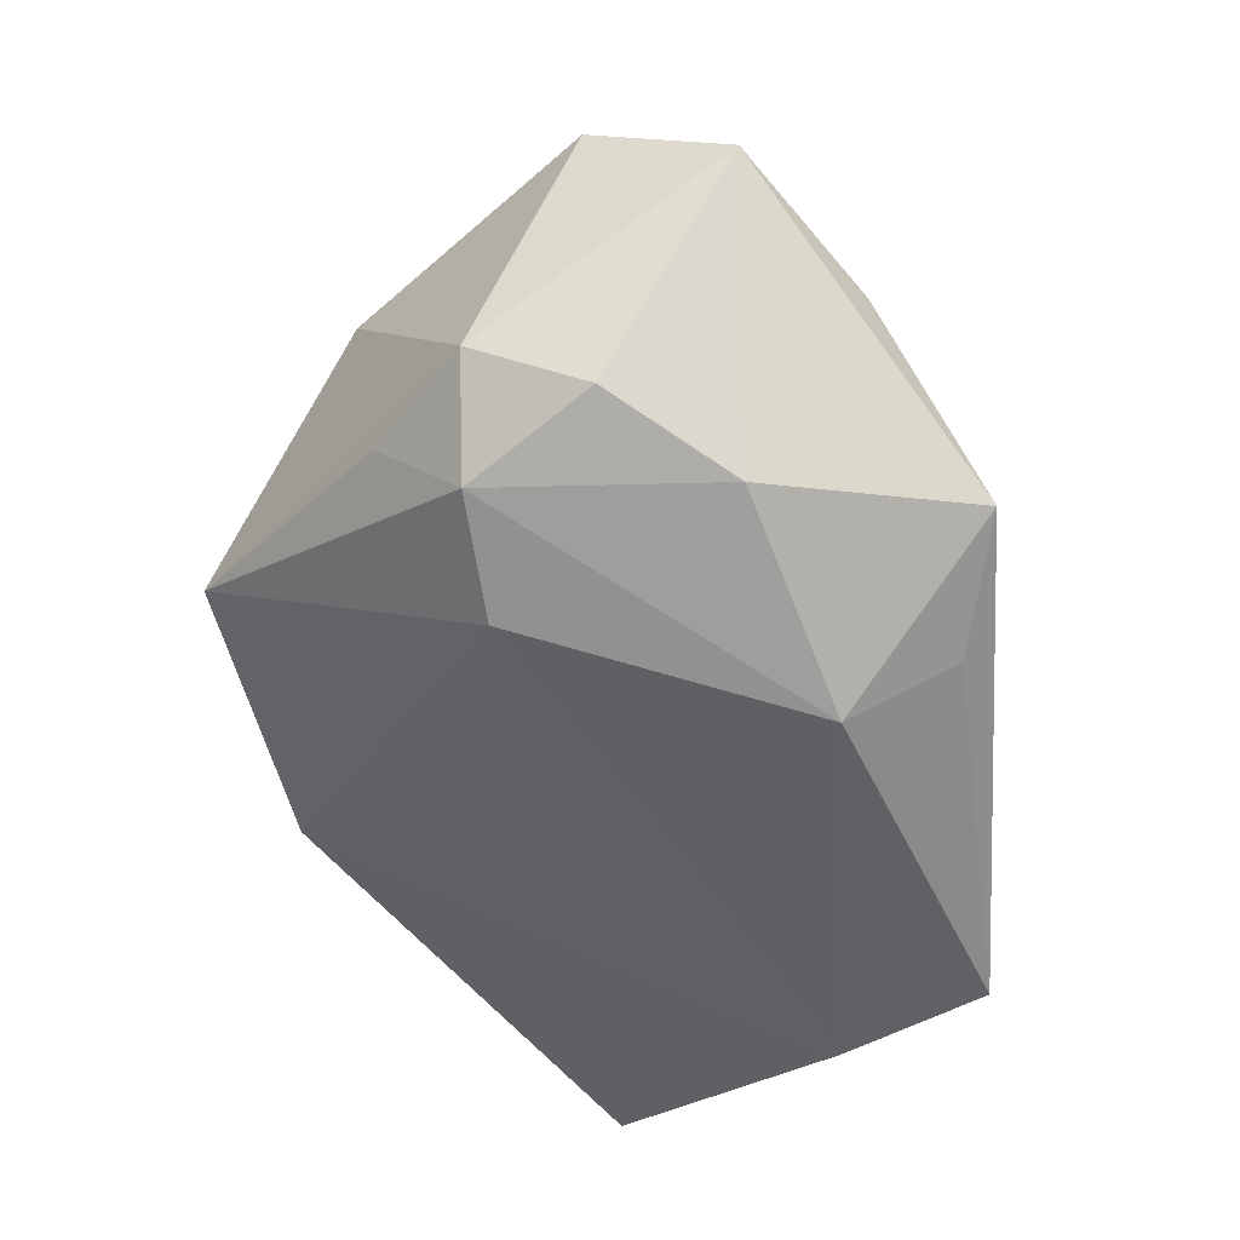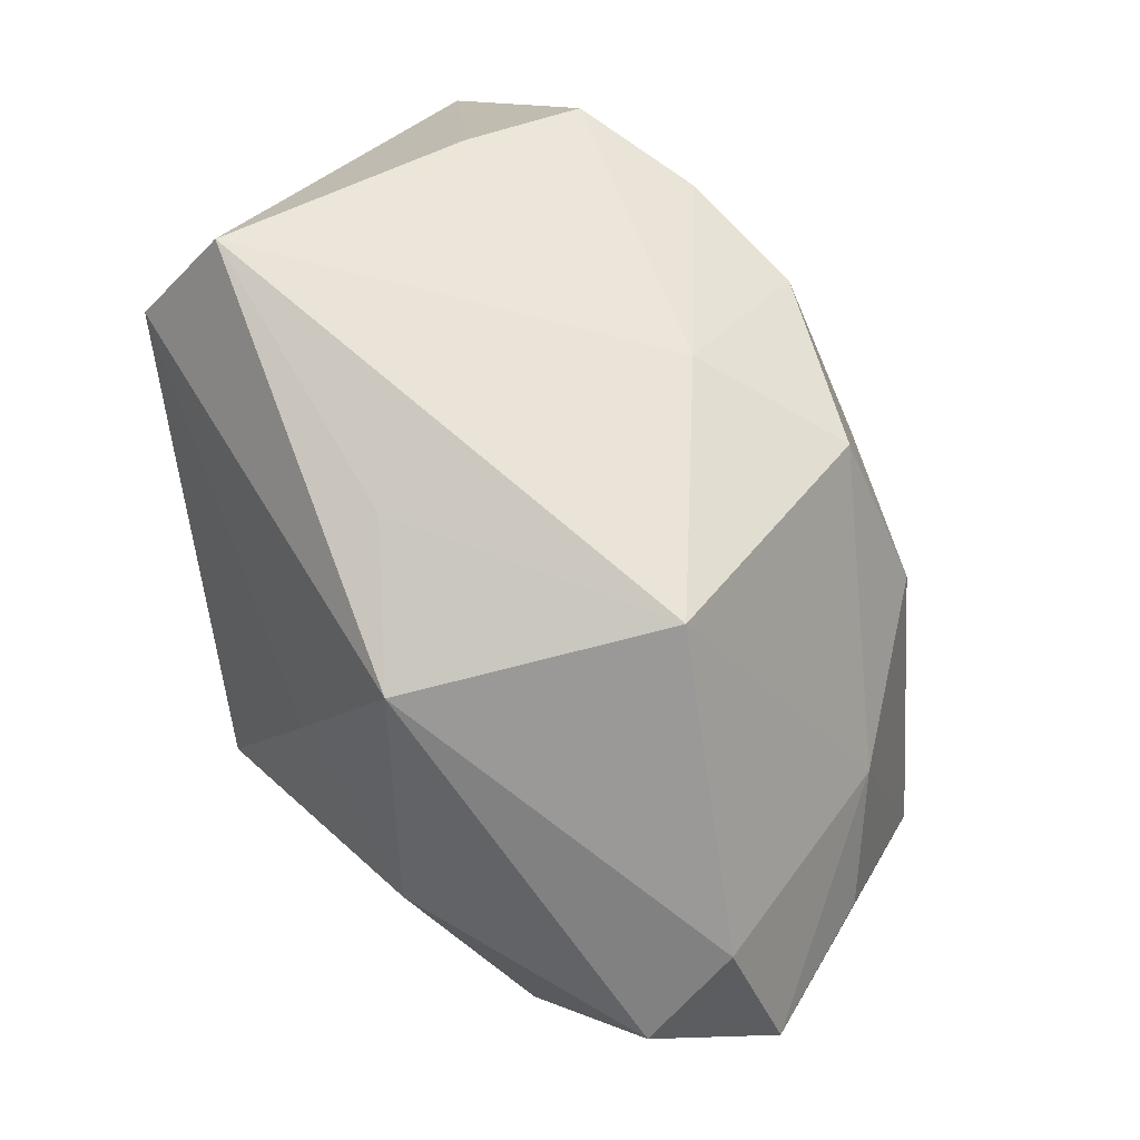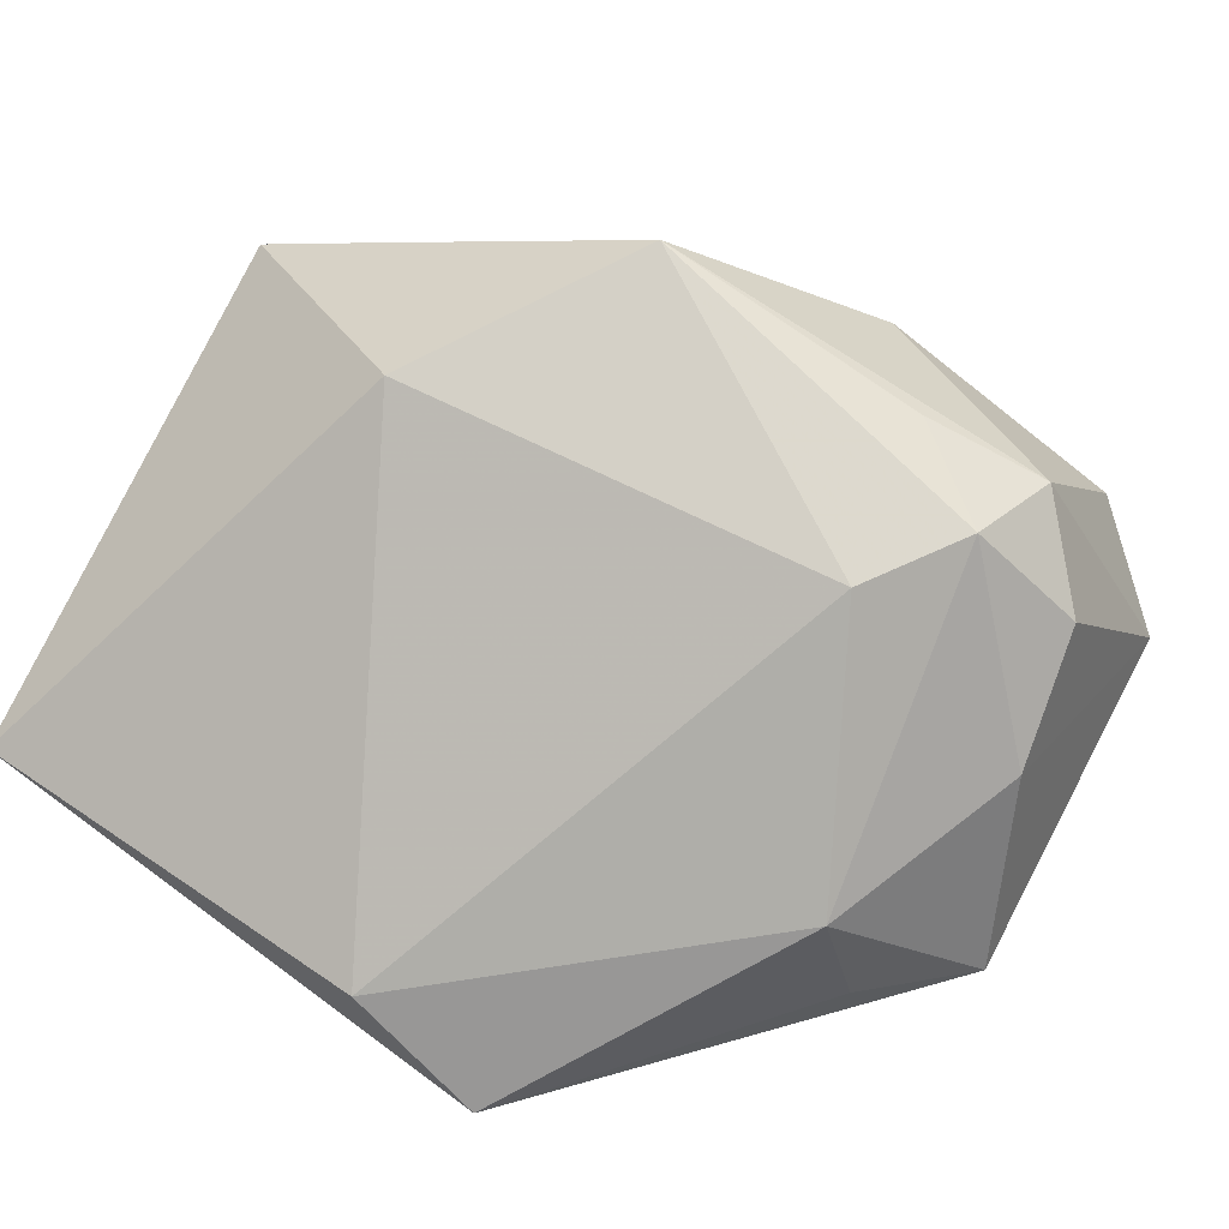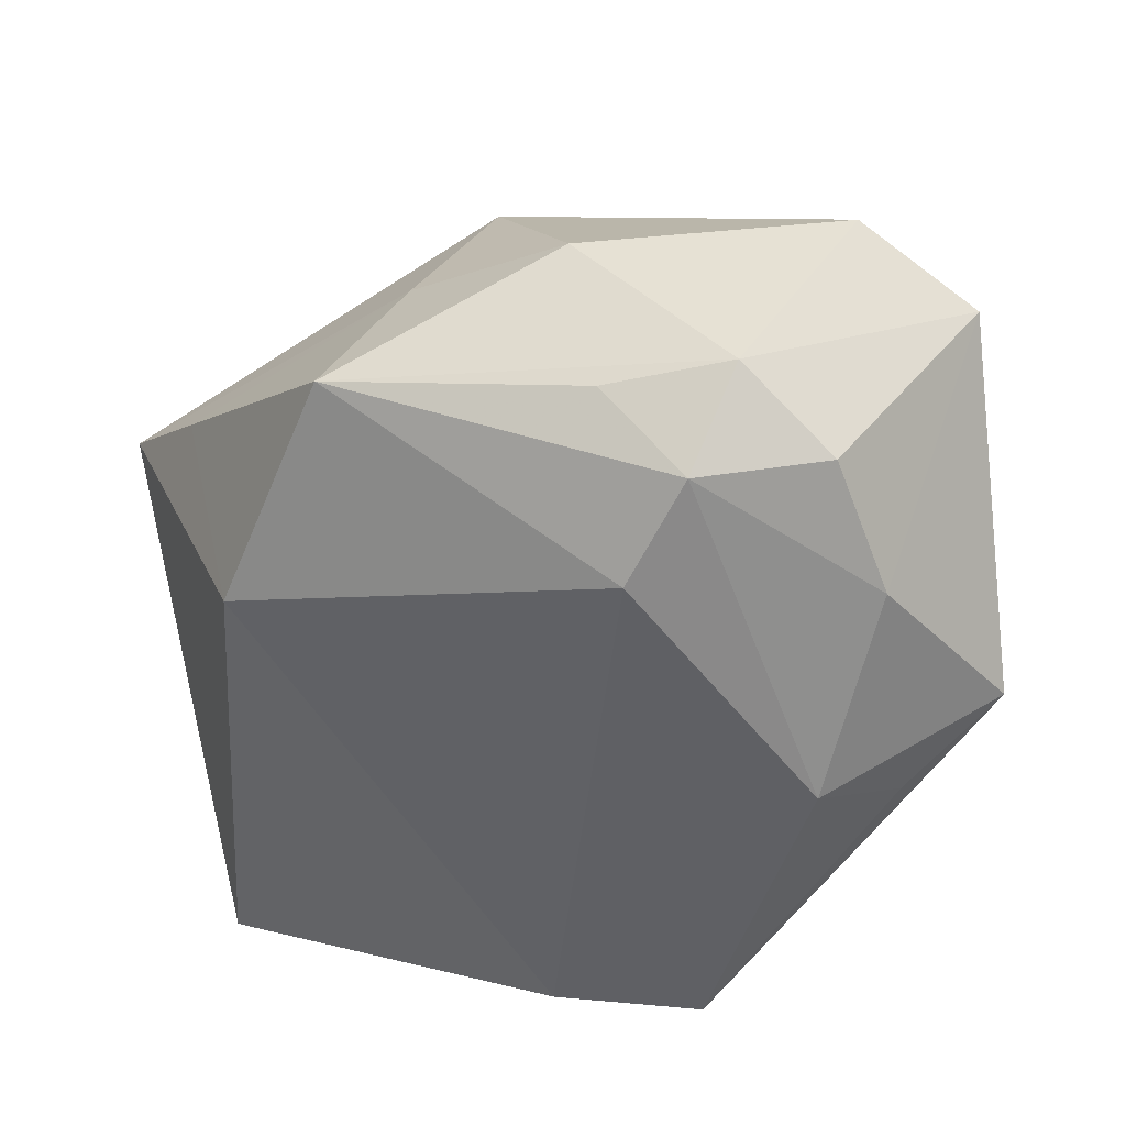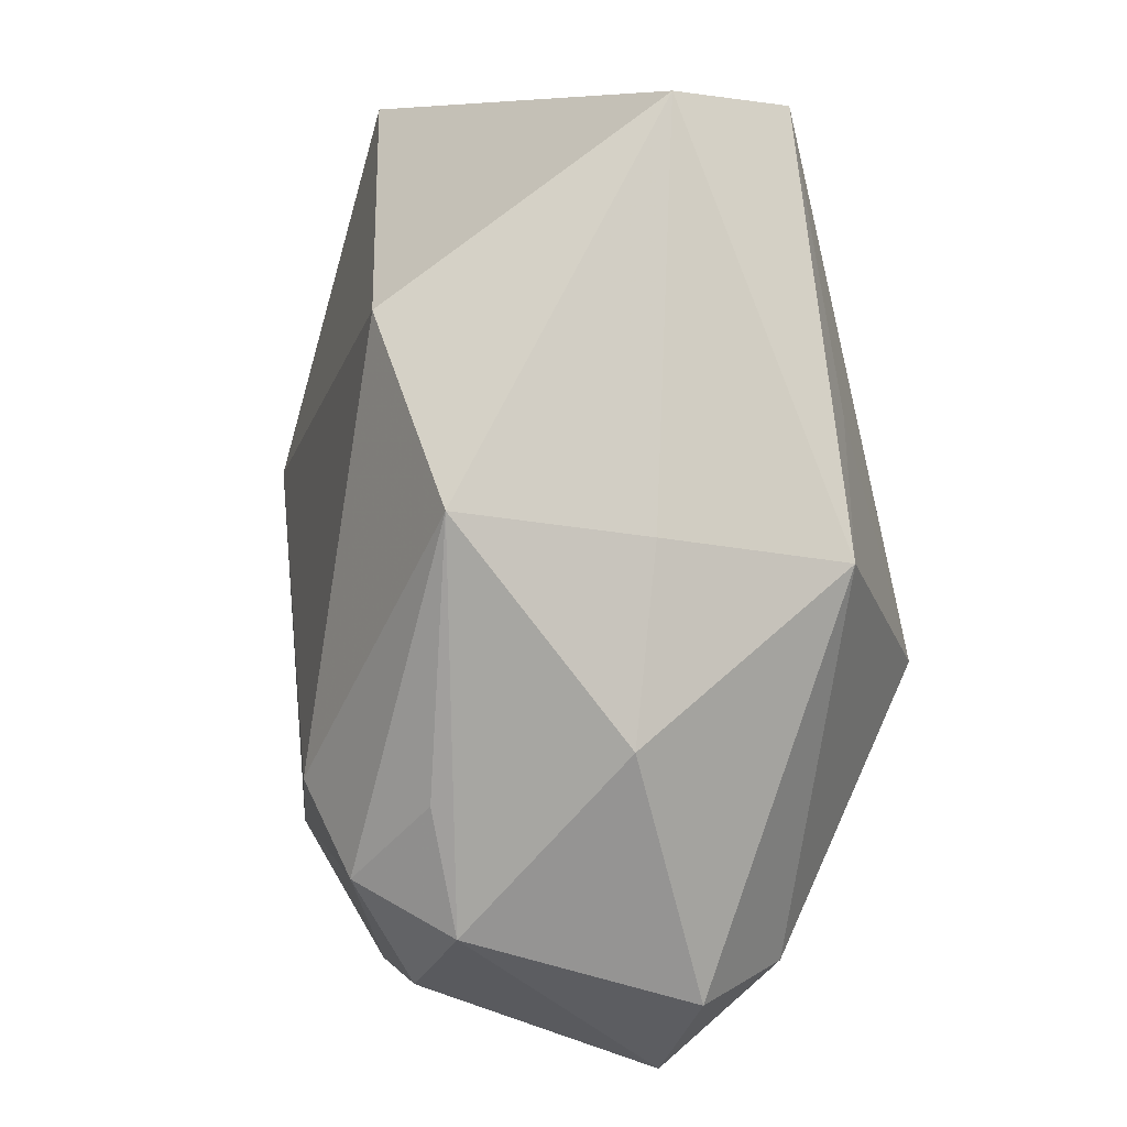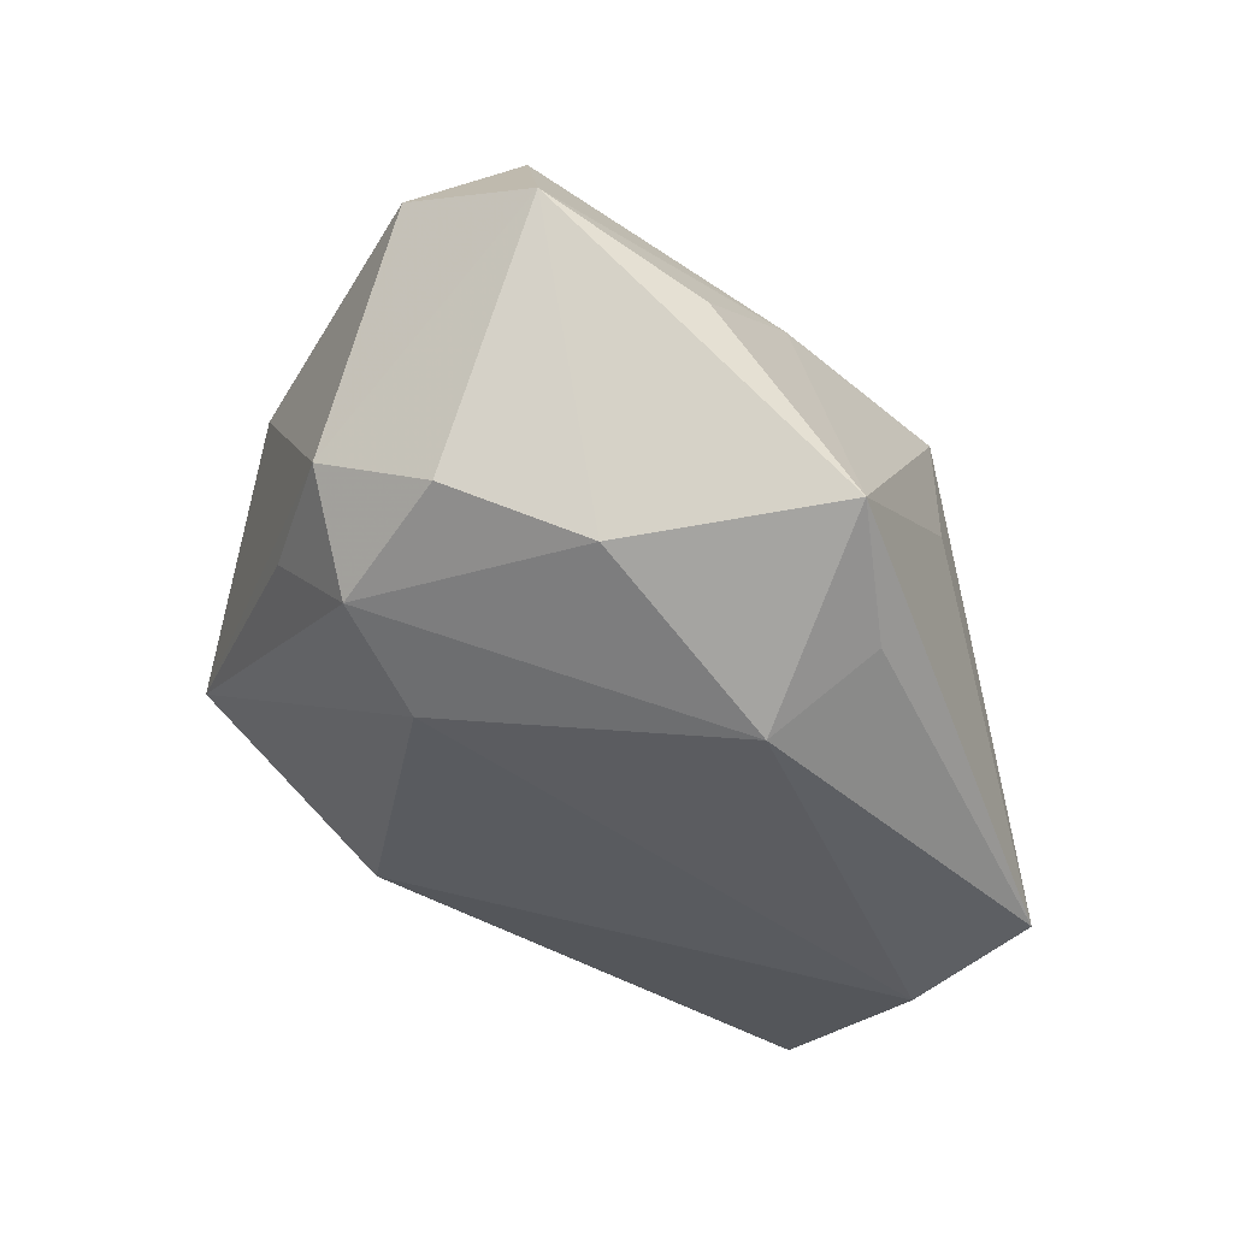
<metadata>
{"format":"obj","ext":"obj","renderer":"f3d","projection":"perspective","resolution":1024,"background":"white","views":[{"elev":-50.7,"azim":51.3,"up":"+Z"},{"elev":76.8,"azim":38.6,"up":"+Z"},{"elev":-67.6,"azim":-30.6,"up":"+Z"},{"elev":-45.5,"azim":12.1,"up":"+Z"},{"elev":-74.6,"azim":-79.0,"up":"+Y"},{"elev":-42.5,"azim":69.5,"up":"+Z"}]}
</metadata>
<code>
v 0.03927 0.003667 -0.01915
v -0.03142 -0.0172 0.01001
v 0.01349 0.02498 0.003545
v 0.01043 -0.03256 -0.01225
v -0.01114 0.03209 0.01206
v -0.0274 -0.01332 -0.01038
v -0.04023 -0.009387 0.018
v -0.04023 0.03209 -0.01027
v 0.01531 0.01986 0.01718
v -0.03635 -0.00233 0.02795
v 0.03449 -0.0211 0.01347
v -0.02403 0.03161 0.01185
v 0.03085 -0.01357 -0.02183
v 0.007297 0.03209 -0.02795
v 0.02918 0.009165 -0.0235
v -0.01369 -0.03279 -0.005986
v 0.0005826 0.01616 0.02267
v 0.0257 0.01726 -0.006215
v 0.00848 -0.03423 0.005047
v -0.0005462 -0.0235 0.02559
v -0.006242 0.02793 -0.02734
v -0.02896 0.02114 0.01649
v 0.001274 0.03018 0.01226
v 0.02581 0.01704 0.003966
v 0.042 -0.02261 0.001184
v 0.01694 -0.02863 -0.02066
v -0.007225 -0.02846 0.00989
v 0.02867 -0.02555 -0.01781
v -0.01046 -0.01212 0.02745
v 0.01012 -0.02086 -0.02393
v 0.03303 -0.03054 0.00638
v 0.04022 -0.008474 -0.004018
v 0.03391 0.0007922 0.002984
v 0.0223 0.002677 -0.02888
v 0.02215 -0.03308 -0.01242
v 0.01528 -0.004145 0.03016
f 21 8 14
f 6 7 8
f 6 21 30
f 8 21 6
f 30 21 34
f 34 21 14
f 14 8 5
f 5 23 14
f 1 24 33
f 16 6 30
f 13 34 1
f 1 25 13
f 14 1 15
f 15 34 14
f 1 34 15
f 8 7 10
f 7 20 10
f 23 5 17
f 17 10 36
f 18 1 14
f 14 24 18
f 18 24 1
f 14 23 3
f 3 24 14
f 9 17 36
f 23 17 9
f 36 33 9
f 9 33 24
f 9 3 23
f 24 3 9
f 19 16 35
f 1 33 32
f 32 25 1
f 33 25 32
f 11 33 36
f 11 25 33
f 36 20 11
f 7 6 2
f 6 16 2
f 12 5 8
f 12 17 5
f 10 17 12
f 29 20 36
f 36 10 29
f 29 10 20
f 19 35 31
f 31 35 25
f 25 11 31
f 31 20 19
f 31 11 20
f 26 16 30
f 30 34 26
f 34 13 26
f 27 2 16
f 19 20 27
f 27 16 19
f 27 20 7
f 7 2 27
f 8 10 22
f 22 12 8
f 10 12 22
f 4 35 16
f 16 26 4
f 4 26 35
f 28 26 13
f 35 26 28
f 28 13 25
f 25 35 28

</code>
